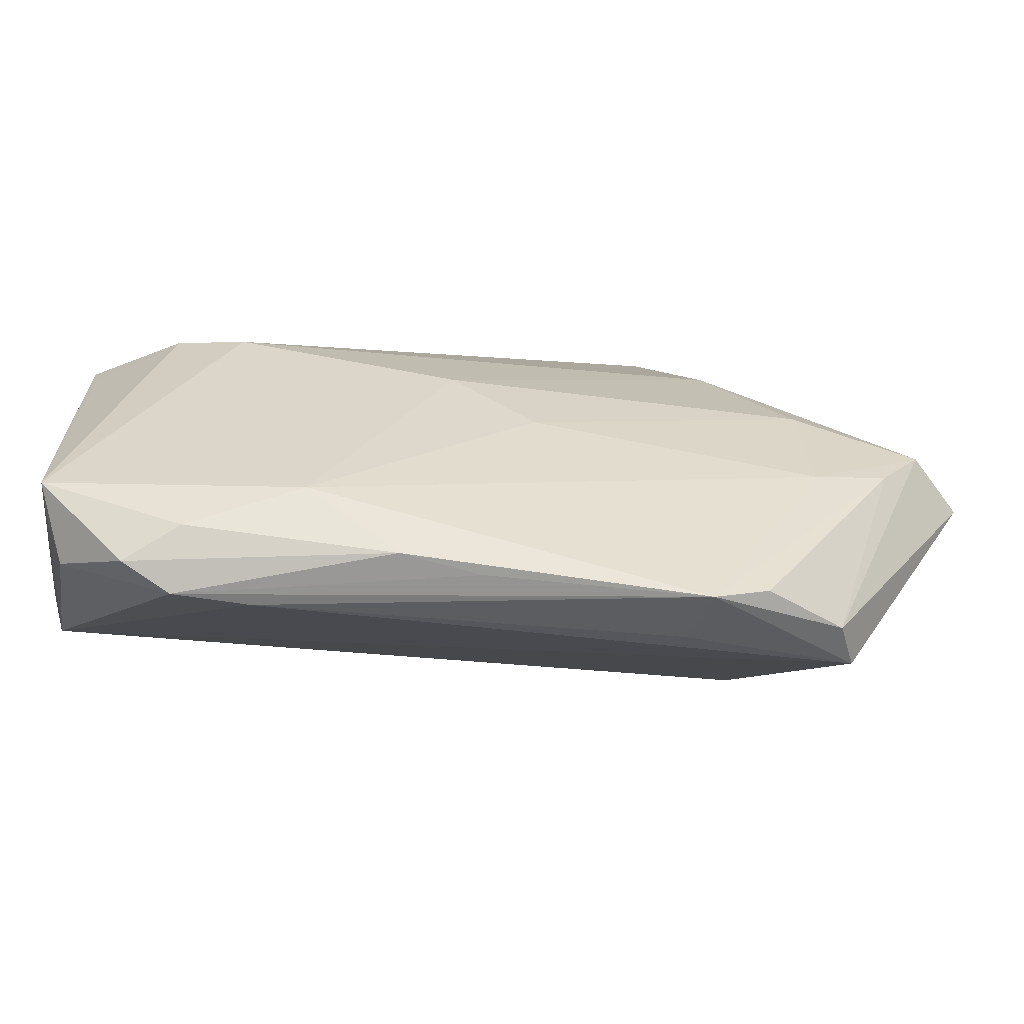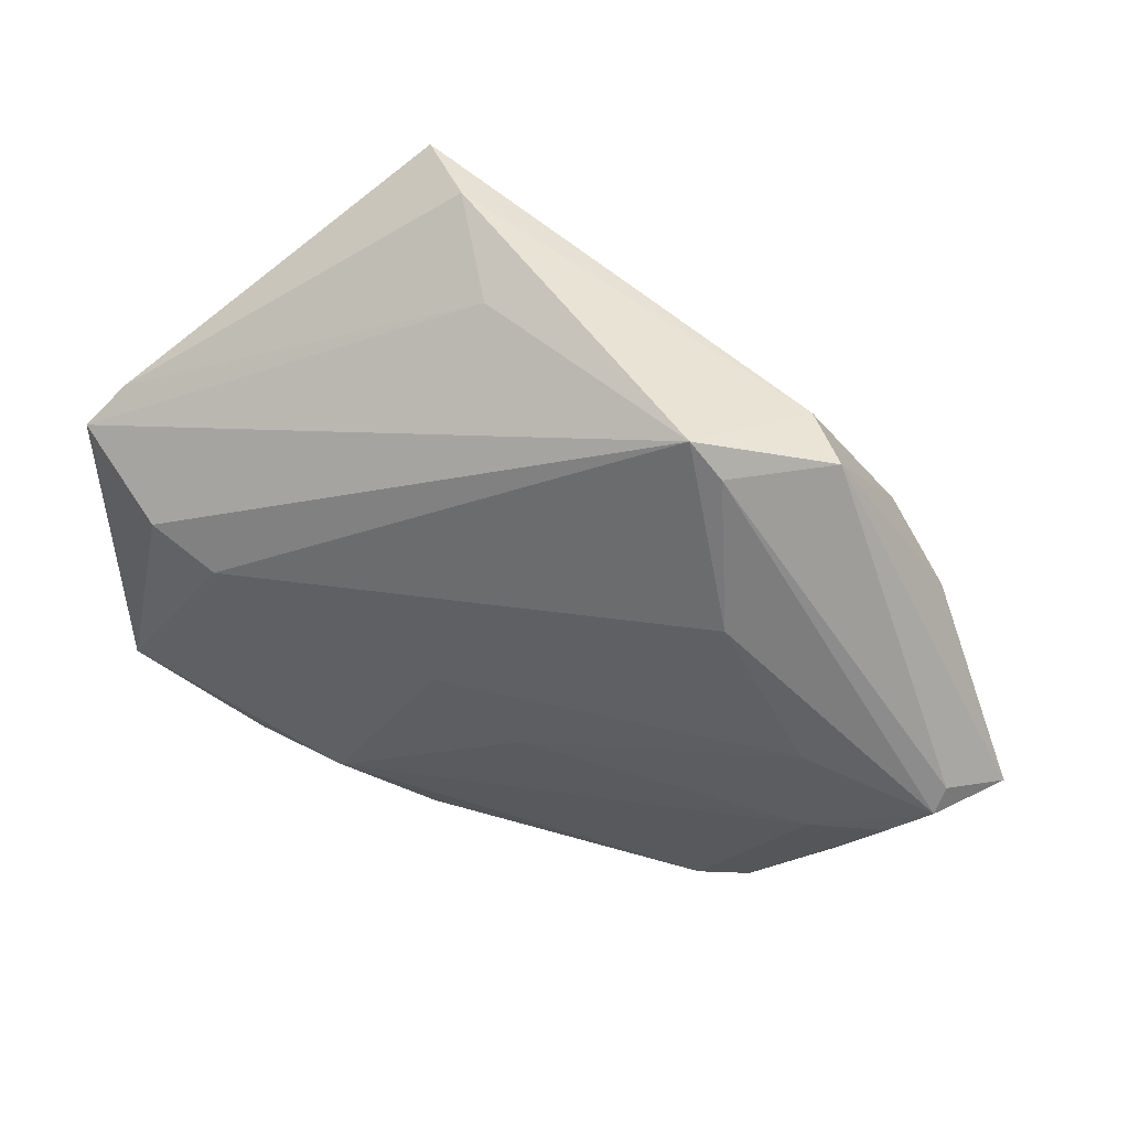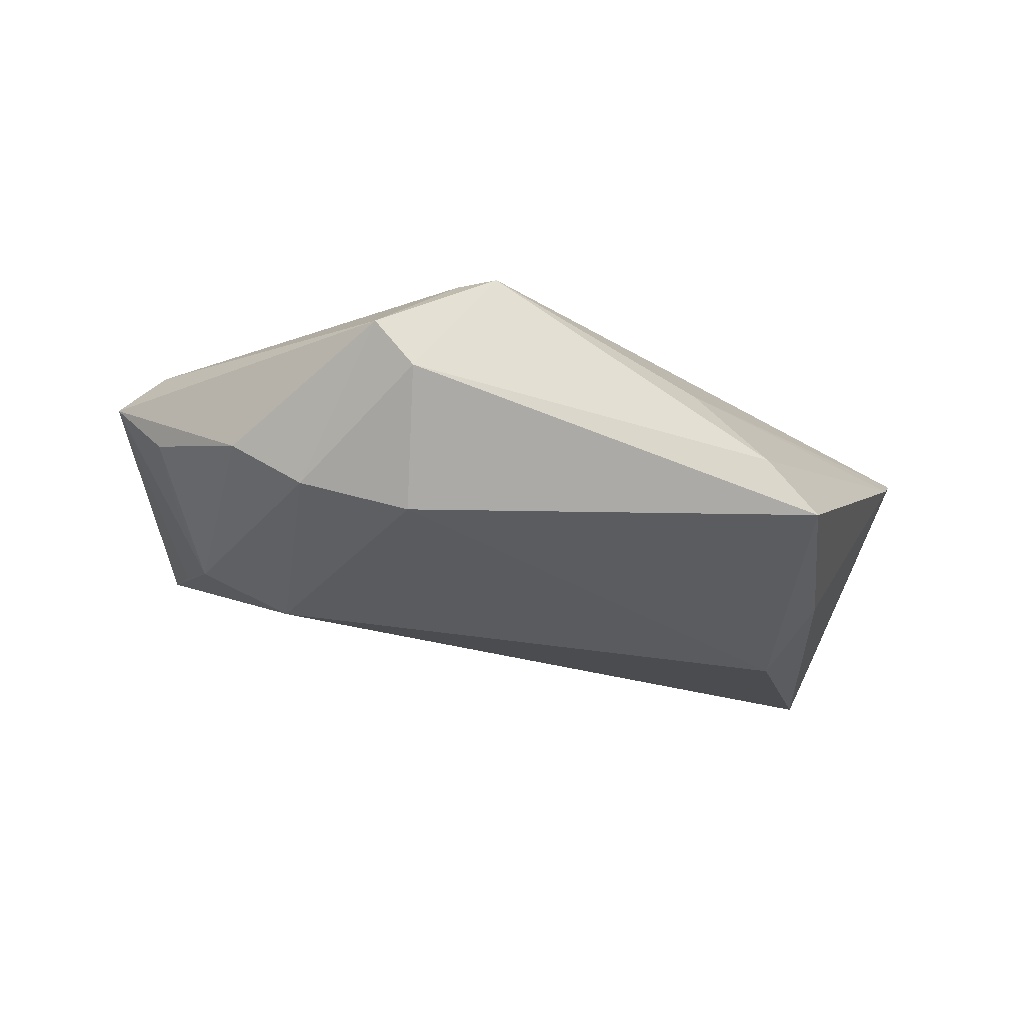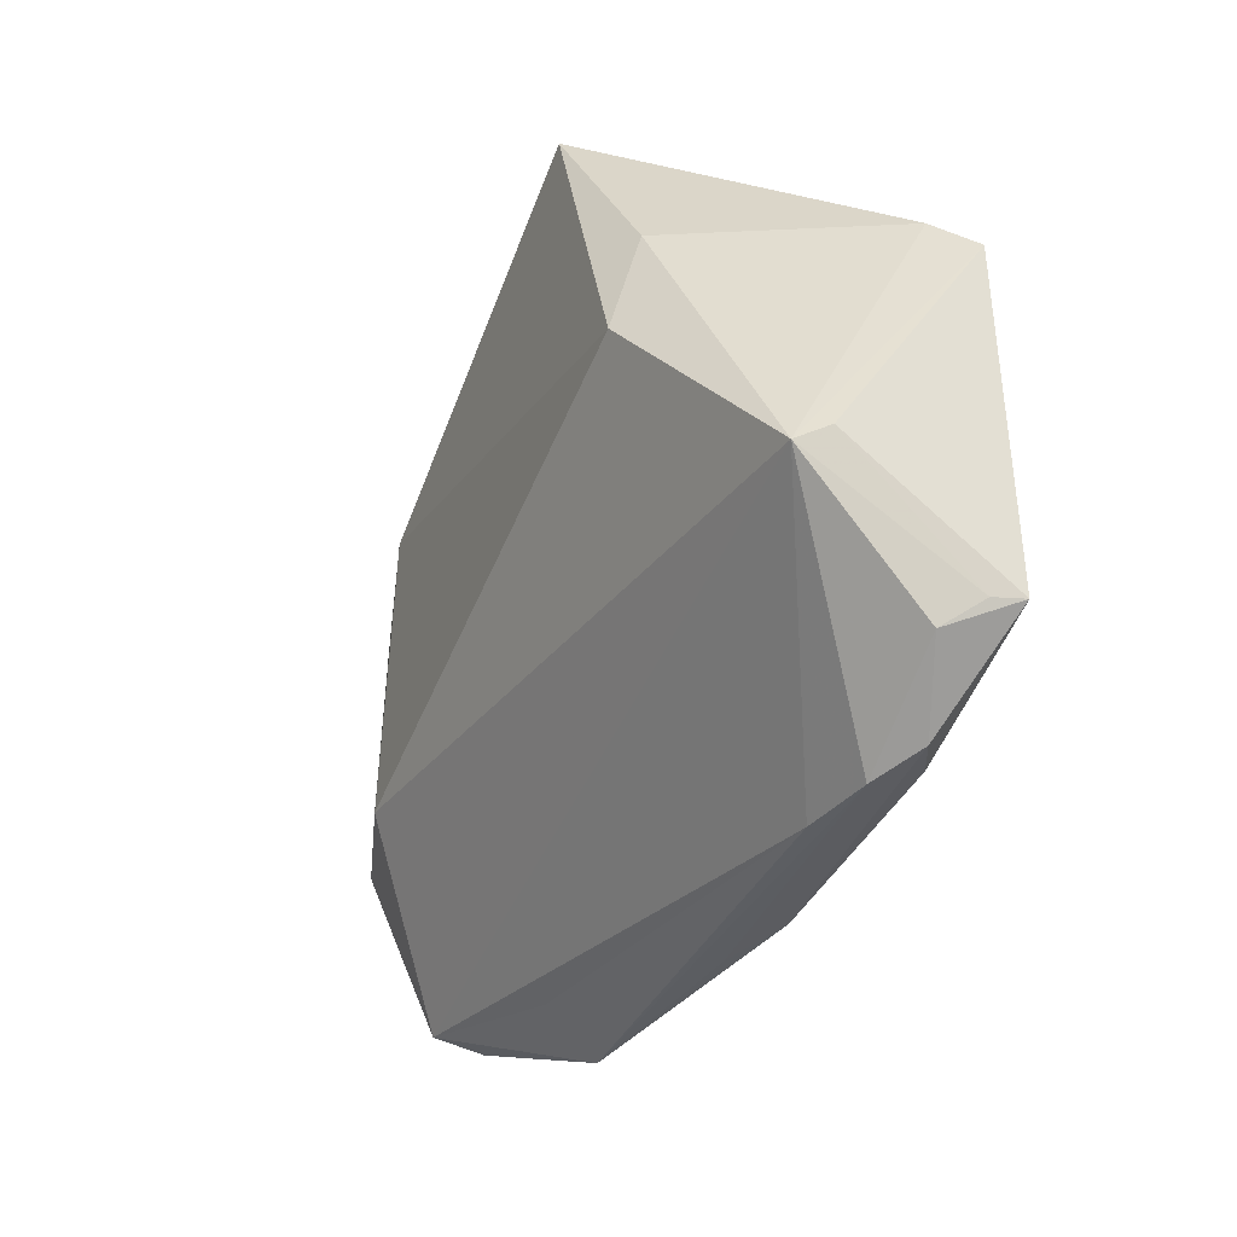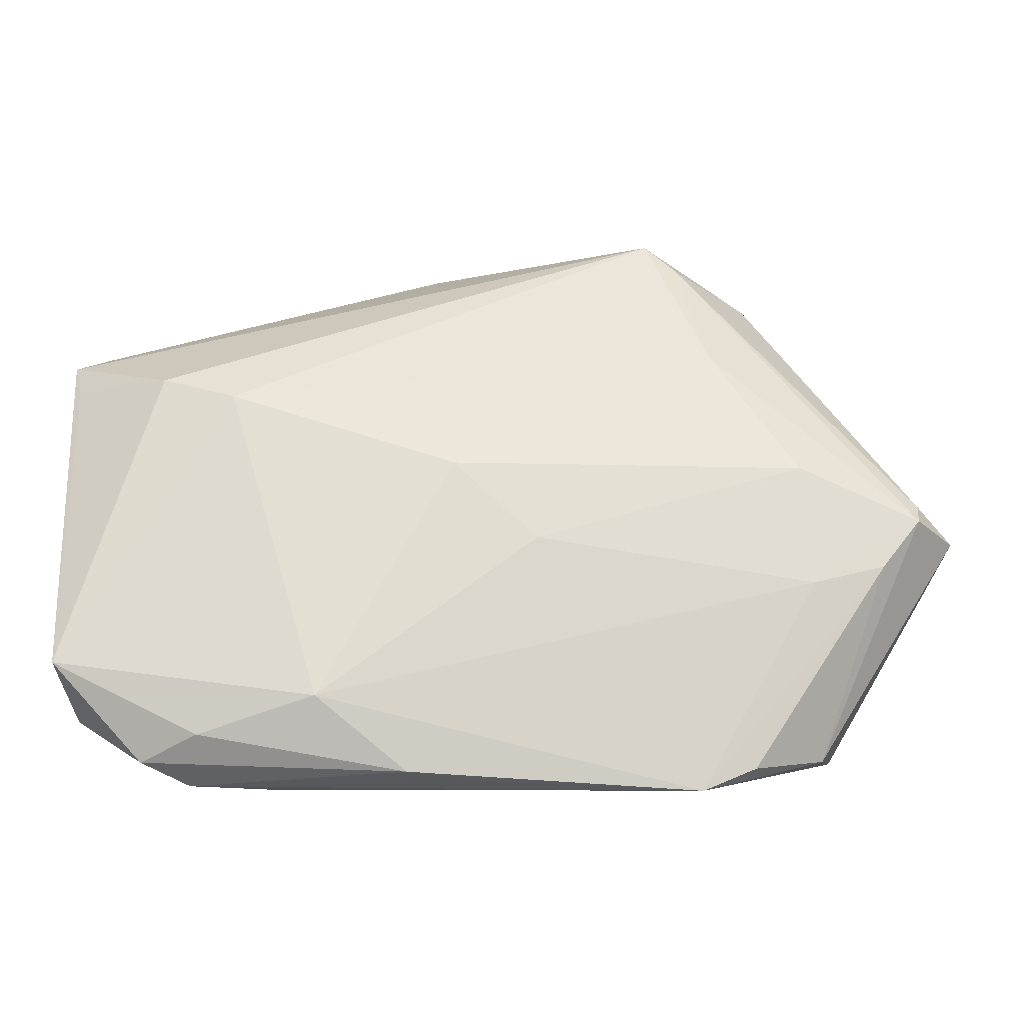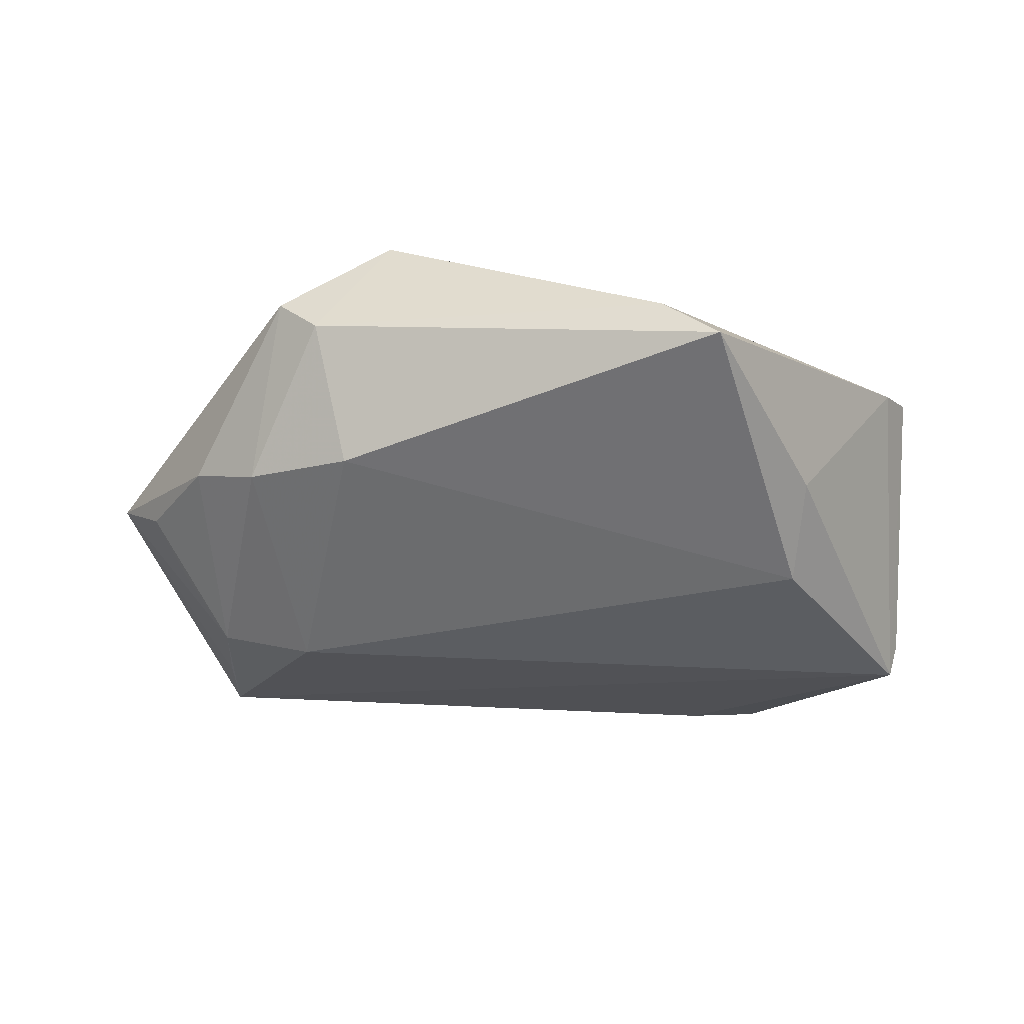
<metadata>
{"format":"obj","ext":"obj","renderer":"f3d","projection":"perspective","resolution":1024,"background":"white","views":[{"elev":-66.9,"azim":-3.5,"up":"+Y"},{"elev":50.2,"azim":22.8,"up":"+Y"},{"elev":-33.9,"azim":157.6,"up":"+Z"},{"elev":-35.7,"azim":-116.7,"up":"+Y"},{"elev":-28.1,"azim":-4.6,"up":"+Y"},{"elev":-55.6,"azim":178.6,"up":"+Z"}]}
</metadata>
<code>
v 0.04205 0.009149 -0.006372
v -0.05348 -0.01912 -0.01062
v 0.04936 -0.002945 0.01076
v 0.04883 -0.005816 0.0125
v -0.03637 0.003608 -0.01935
v -0.05352 -0.02829 0.01241
v 0.034 -0.0003745 0.01481
v -0.0287 -0.03981 0.004245
v 0.02588 0.03136 -0.00459
v -0.03719 0.01612 -0.01623
v 0.03903 -0.03181 -0.002864
v 0.03401 0.0133 -0.01262
v 0.04404 -0.01213 0.01232
v 0.02389 0.01538 0.01373
v 0.01691 0.03593 0.00806
v 0.02754 -0.01309 -0.01553
v -0.03672 -0.03635 0.01182
v 0.03893 -0.01426 -0.01121
v -0.0431 0.006578 0.01773
v -0.0538 0.007667 0.01159
v -0.05084 -0.03226 0.004365
v 0.05464 -0.00536 0.005579
v -0.03748 -0.04002 0.005136
v 0.02153 -0.04002 0.008392
v 0.03088 0.03115 0.0008433
v 0.04927 -0.002122 -0.0009561
v -0.05292 -0.02891 0.008681
v -0.008342 -0.003597 0.01857
v -0.01286 -0.03992 0.01147
v -0.05464 0.01168 0.01098
v -0.05464 -0.01691 -0.006939
v 0.04516 -0.008173 -0.004949
v 0.00163 -0.01228 0.01695
v -0.04307 -0.03843 0.008001
v -0.05131 0.01562 0.006947
v 0.03709 -0.03363 0.002419
v 0.02072 0.03223 0.008507
v -0.01008 0.0358 -0.002231
v -0.02356 -0.03262 0.01547
v -0.01735 0.04002 -0.01279
v 0.01942 -0.03589 0.001343
v -0.0347 0.003793 0.01935
v 0.03928 -0.02358 -0.006599
v 0.02163 0.01876 -0.0168
v 0.03529 -0.01498 0.01309
v -0.02393 0.03969 -0.019
v 0.02791 -0.03697 0.008079
v -0.003692 -0.04002 0.009455
f 46 40 9
f 9 40 15
f 35 2 30
f 35 10 2
f 46 10 35
f 35 40 46
f 25 9 15
f 30 2 31
f 2 27 31
f 16 11 2
f 15 40 38
f 40 35 38
f 30 15 38
f 38 35 30
f 21 27 2
f 2 11 8
f 36 11 22
f 36 13 47
f 5 10 46
f 2 10 5
f 5 16 2
f 46 9 44
f 44 5 46
f 16 5 44
f 30 31 6
f 6 31 27
f 27 21 6
f 6 21 34
f 42 6 39
f 29 34 23
f 2 8 23
f 23 21 2
f 34 21 23
f 24 39 29
f 24 23 8
f 47 13 24
f 11 36 24
f 24 36 47
f 1 25 22
f 22 11 43
f 19 6 42
f 19 15 30
f 19 42 15
f 17 6 34
f 17 39 6
f 17 34 29
f 29 39 17
f 37 25 15
f 29 23 48
f 48 24 29
f 23 24 48
f 41 8 11
f 11 24 41
f 41 24 8
f 45 24 13
f 39 24 45
f 33 39 45
f 45 7 33
f 12 44 9
f 9 25 12
f 25 1 12
f 16 44 12
f 22 32 26
f 26 1 22
f 30 6 20
f 20 19 30
f 6 19 20
f 33 7 28
f 28 39 33
f 42 39 28
f 4 45 13
f 7 45 4
f 4 36 22
f 13 36 4
f 15 42 14
f 14 37 15
f 42 28 14
f 14 28 7
f 14 4 37
f 7 4 14
f 18 12 1
f 18 26 32
f 1 26 18
f 16 12 18
f 11 16 18
f 18 43 11
f 18 32 22
f 22 43 18
f 3 4 22
f 22 25 3
f 25 37 3
f 37 4 3

</code>
